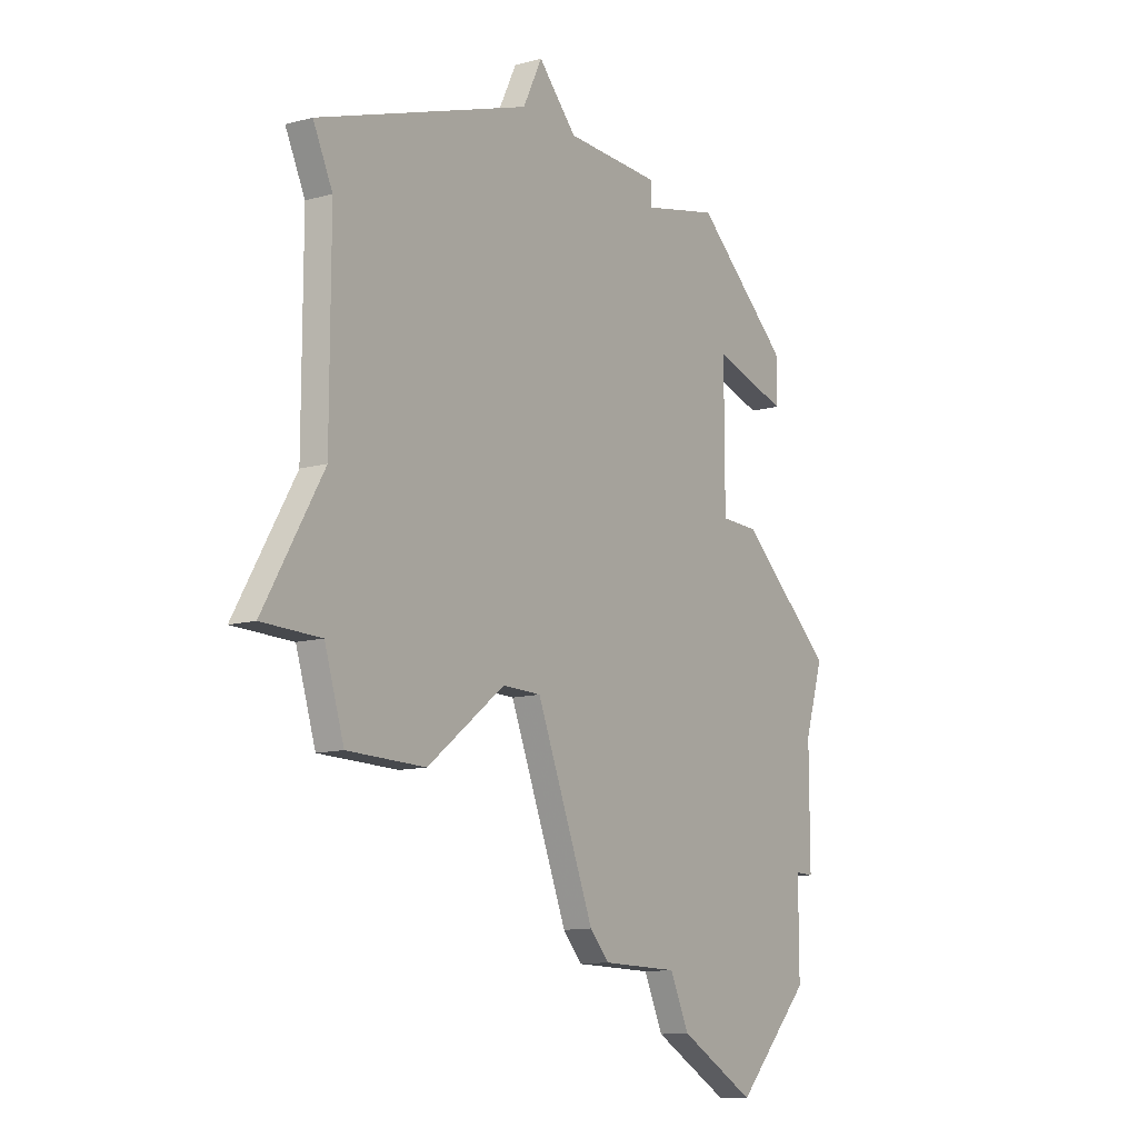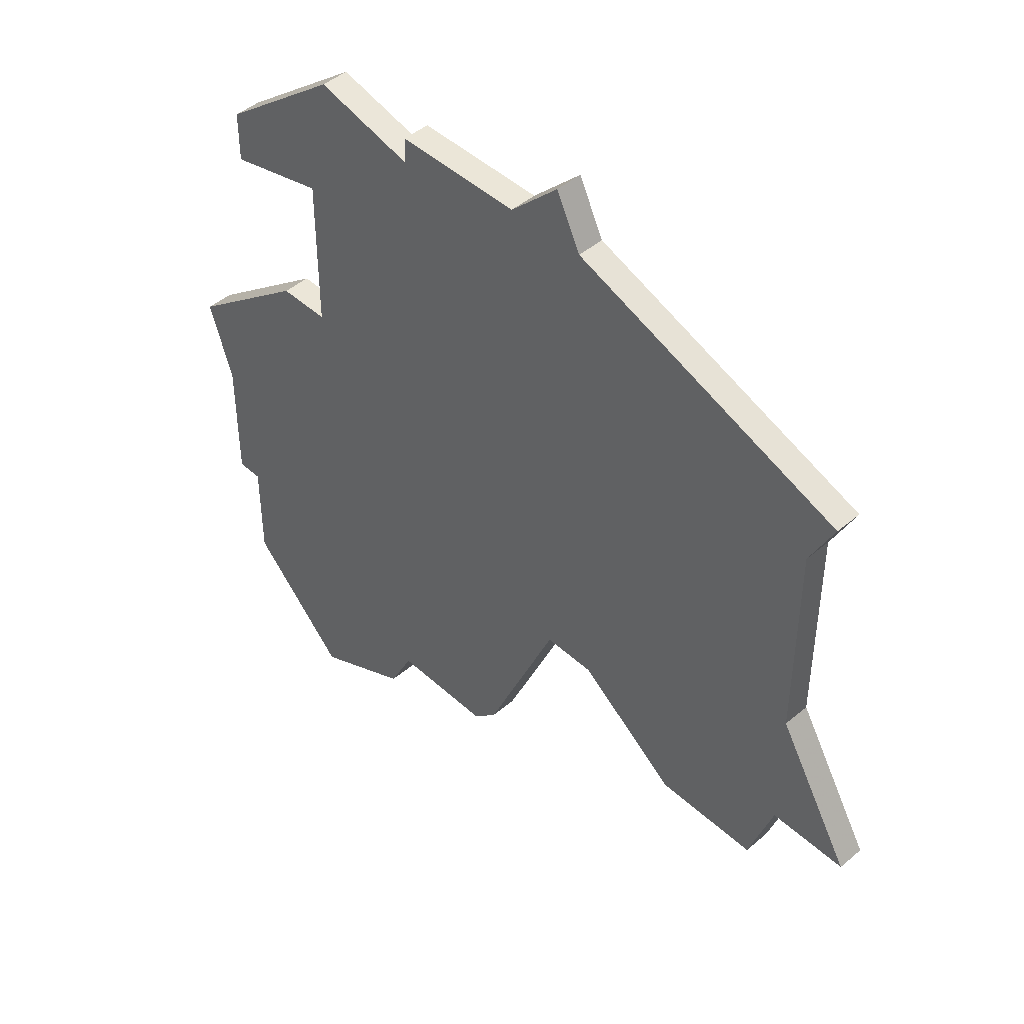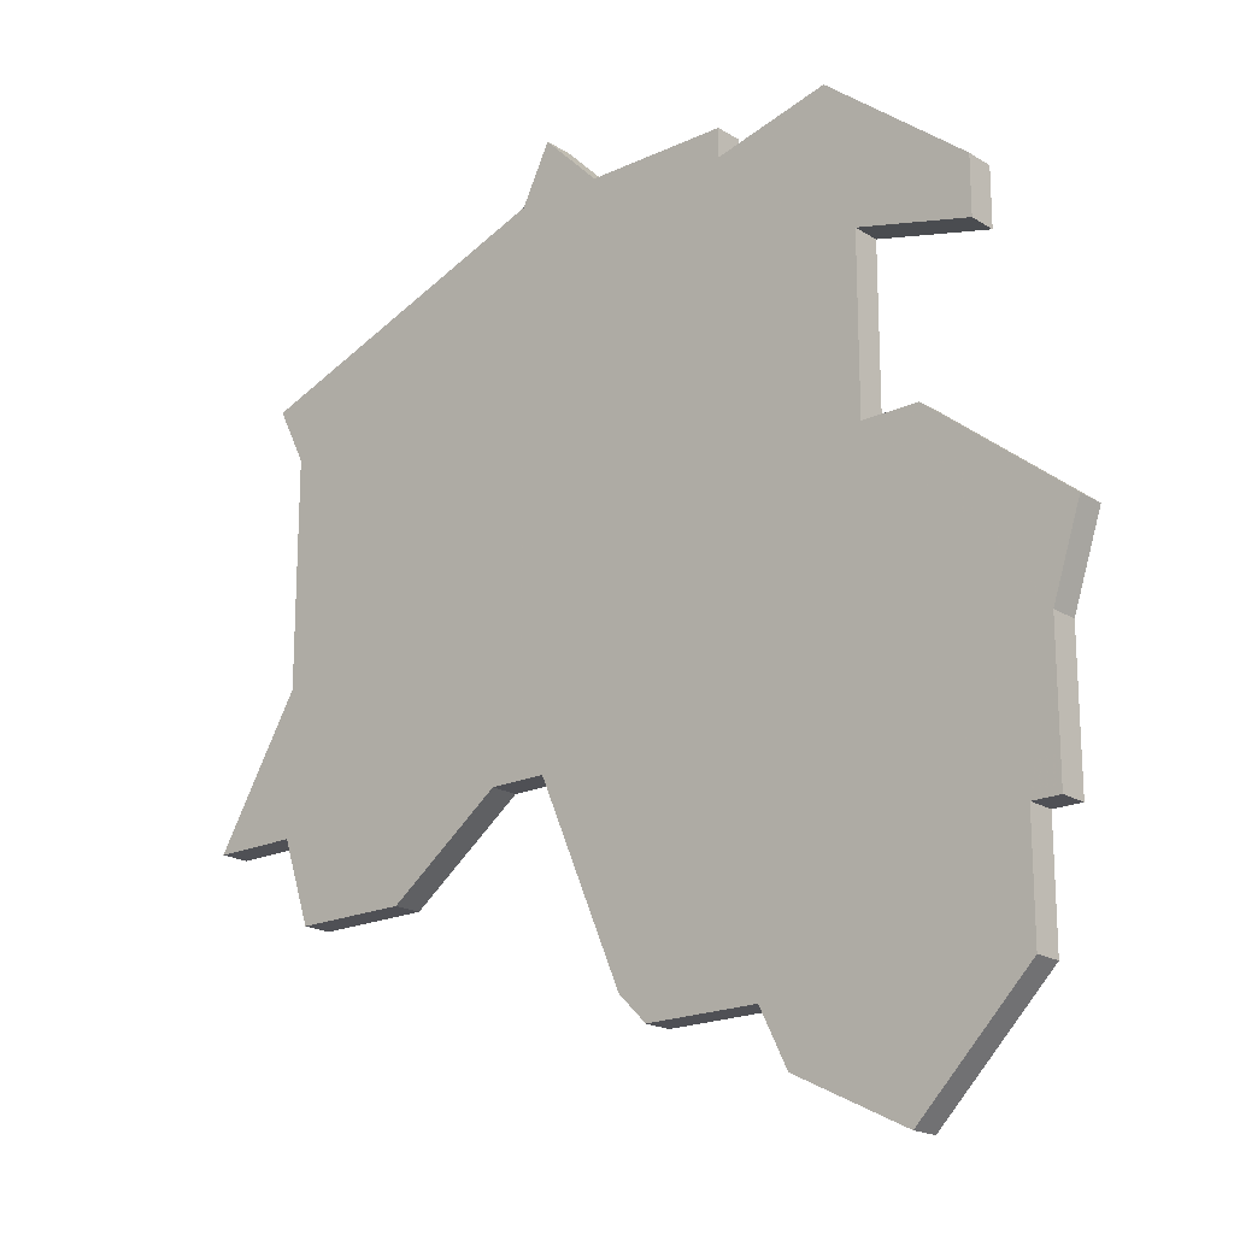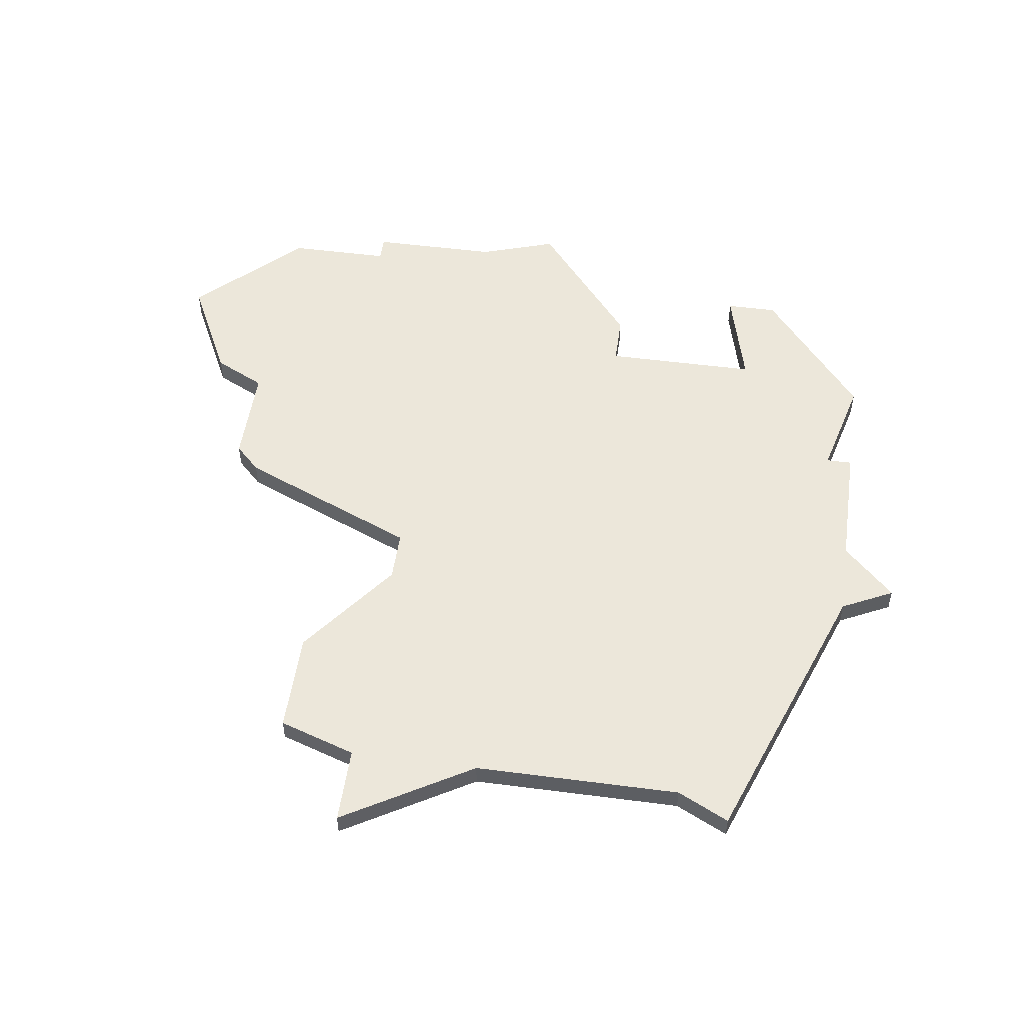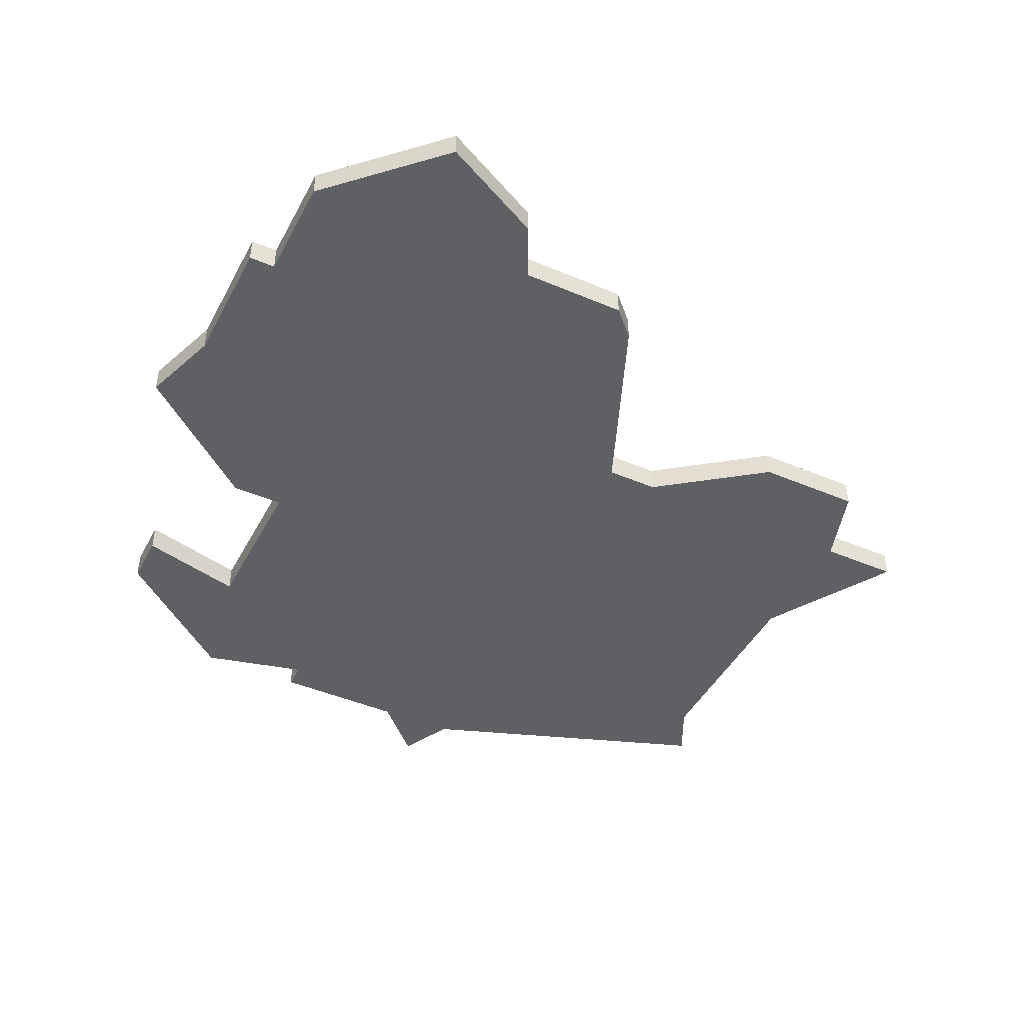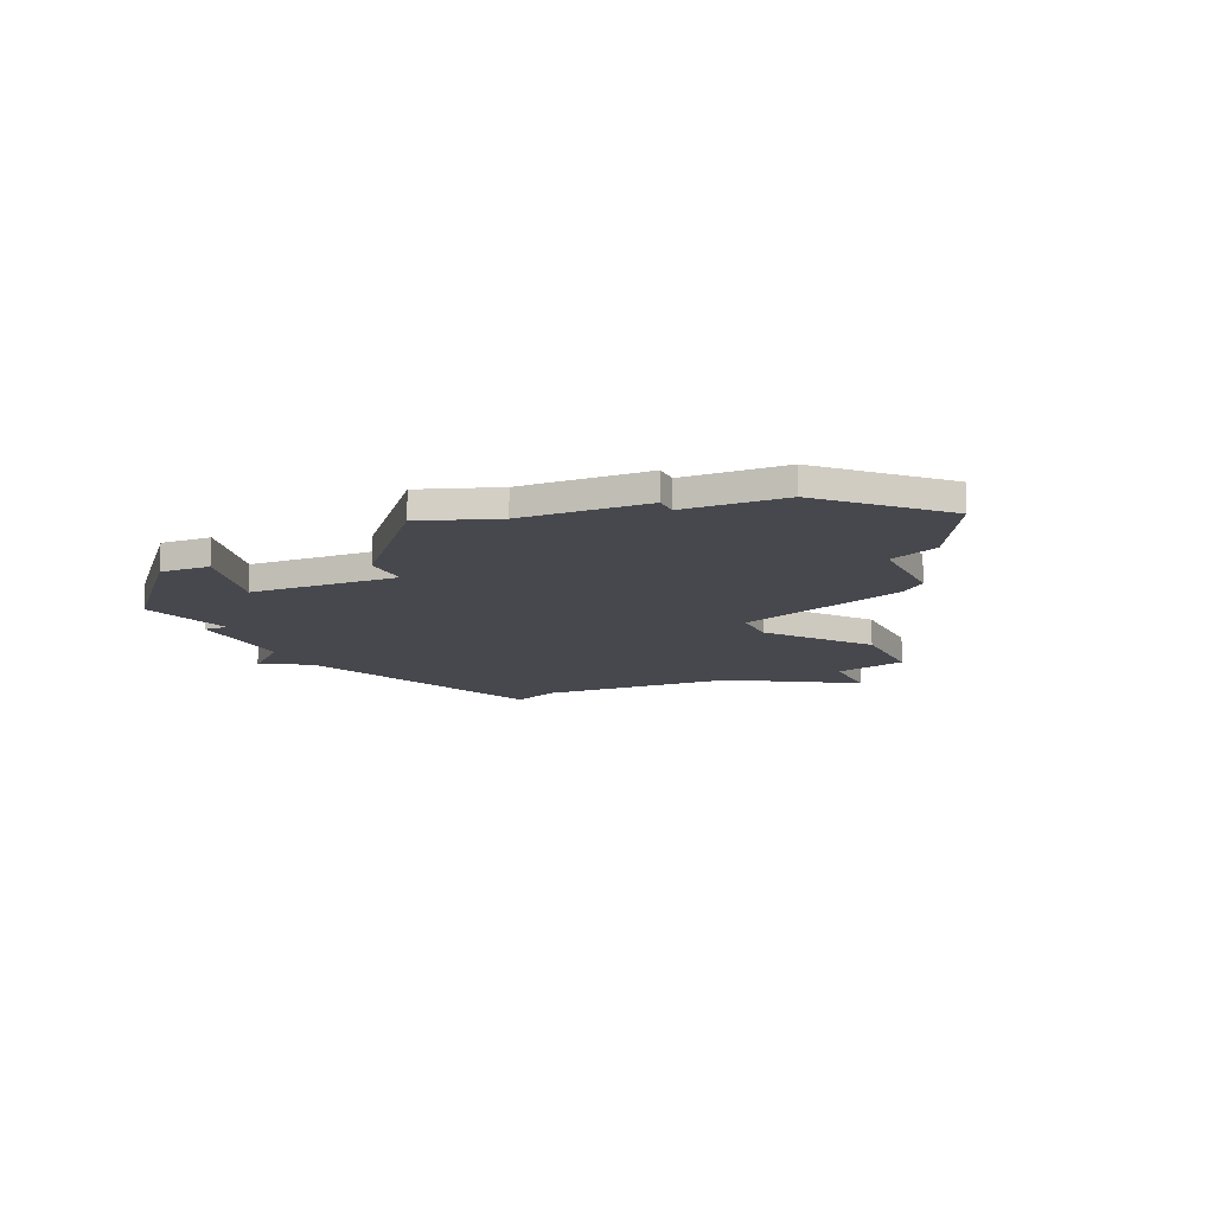
<metadata>
{"format":"obj","ext":"obj","renderer":"f3d","projection":"perspective","resolution":1024,"background":"white","views":[{"elev":-12.2,"azim":122.3,"up":"+Y"},{"elev":46.4,"azim":46.1,"up":"+Y"},{"elev":-19.4,"azim":-138.9,"up":"+Y"},{"elev":50.8,"azim":98.1,"up":"+Z"},{"elev":-44.5,"azim":-26.4,"up":"+Z"},{"elev":-11.8,"azim":-66.4,"up":"+Z"}]}
</metadata>
<code>
v 3369 -357 0
v 3369 -357 1
v 3344 -384 0
v 3344 -384 1
v 3368 -372 0
v 3368 -372 1
v 3368 -367 0
v 3368 -367 1
v 3368 -359 0
v 3368 -359 1
v 3343 -364 0
v 3343 -364 1
v 3359 -372 0
v 3359 -372 1
v 3367 -375 0
v 3367 -375 1
v 3350 -353 0
v 3350 -353 1
v 3350 -354 0
v 3350 -354 1
v 3358 -353 0
v 3358 -353 1
v 3341 -357 0
v 3341 -357 1
v 3341 -359 0
v 3341 -359 1
v 3349 -380 0
v 3349 -380 1
v 3357 -372 0
v 3357 -372 1
v 3357 -351 0
v 3357 -351 1
v 3340 -380 0
v 3340 -380 1
v 3340 -376 0
v 3340 -376 1
v 3348 -382 0
v 3348 -382 1
v 3339 -376 0
v 3339 -376 1
v 3339 -371 0
v 3339 -371 1
v 3355 -353 0
v 3355 -353 1
v 3363 -375 0
v 3363 -375 1
v 3338 -368 0
v 3338 -368 1
v 3371 -372 0
v 3371 -372 1
v 3346 -353 0
v 3346 -353 1
v 3354 -379 0
v 3354 -379 1
v 3345 -364 0
v 3345 -364 1
v 3345 -358 0
v 3345 -358 1
v 3353 -380 0
v 3353 -380 1
f 35 39 41
f 37 33 27
f 41 27 35
f 27 33 35
f 3 33 37
f 55 27 41
f 11 41 47
f 25 23 57
f 19 55 57
f 57 51 19
f 43 55 19
f 23 51 57
f 11 55 41
f 29 27 55
f 27 29 53
f 29 55 43
f 5 15 45
f 7 5 13
f 45 13 5
f 21 13 29
f 17 43 19
f 43 31 21
f 43 21 29
f 13 9 7
f 21 1 9
f 13 21 9
f 7 49 5
f 53 59 27
f 42 40 36
f 28 34 38
f 36 28 42
f 36 34 28
f 38 34 4
f 42 28 56
f 48 42 12
f 58 24 26
f 58 56 20
f 20 52 58
f 20 56 44
f 58 52 24
f 42 56 12
f 56 28 30
f 54 30 28
f 44 56 30
f 46 16 6
f 14 6 8
f 6 14 46
f 30 14 22
f 20 44 18
f 22 32 44
f 30 22 44
f 8 10 14
f 10 2 22
f 10 22 14
f 6 50 8
f 28 60 54
f 22 2 21
f 21 2 1
f 32 22 31
f 31 22 21
f 44 32 43
f 43 32 31
f 18 44 17
f 17 44 43
f 20 18 19
f 19 18 17
f 52 20 51
f 51 20 19
f 24 52 23
f 23 52 51
f 26 24 25
f 25 24 23
f 58 26 57
f 57 26 25
f 56 58 55
f 55 58 57
f 12 56 11
f 11 56 55
f 48 12 47
f 47 12 11
f 42 48 41
f 41 48 47
f 40 42 39
f 39 42 41
f 36 40 35
f 35 40 39
f 34 36 33
f 33 36 35
f 4 34 3
f 3 34 33
f 38 4 37
f 37 4 3
f 28 38 27
f 27 38 37
f 60 28 59
f 59 28 27
f 54 60 53
f 53 60 59
f 30 54 29
f 29 54 53
f 14 30 13
f 13 30 29
f 46 14 45
f 45 14 13
f 16 46 15
f 15 46 45
f 6 16 5
f 5 16 15
f 50 6 49
f 49 6 5
f 8 50 7
f 7 50 49
f 2 10 1
f 1 10 9
f 10 8 9
f 9 8 7

</code>
